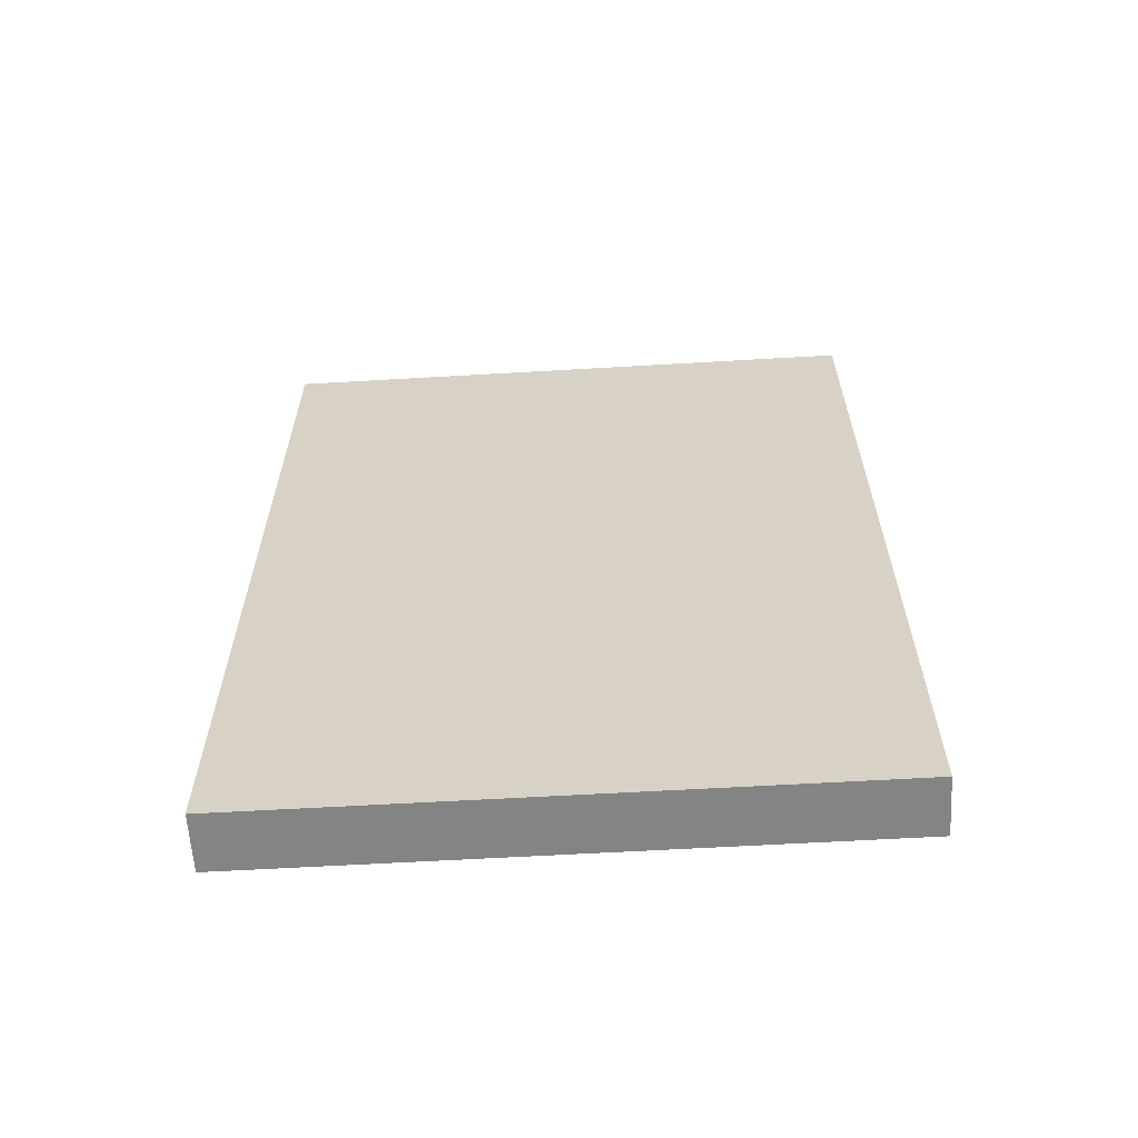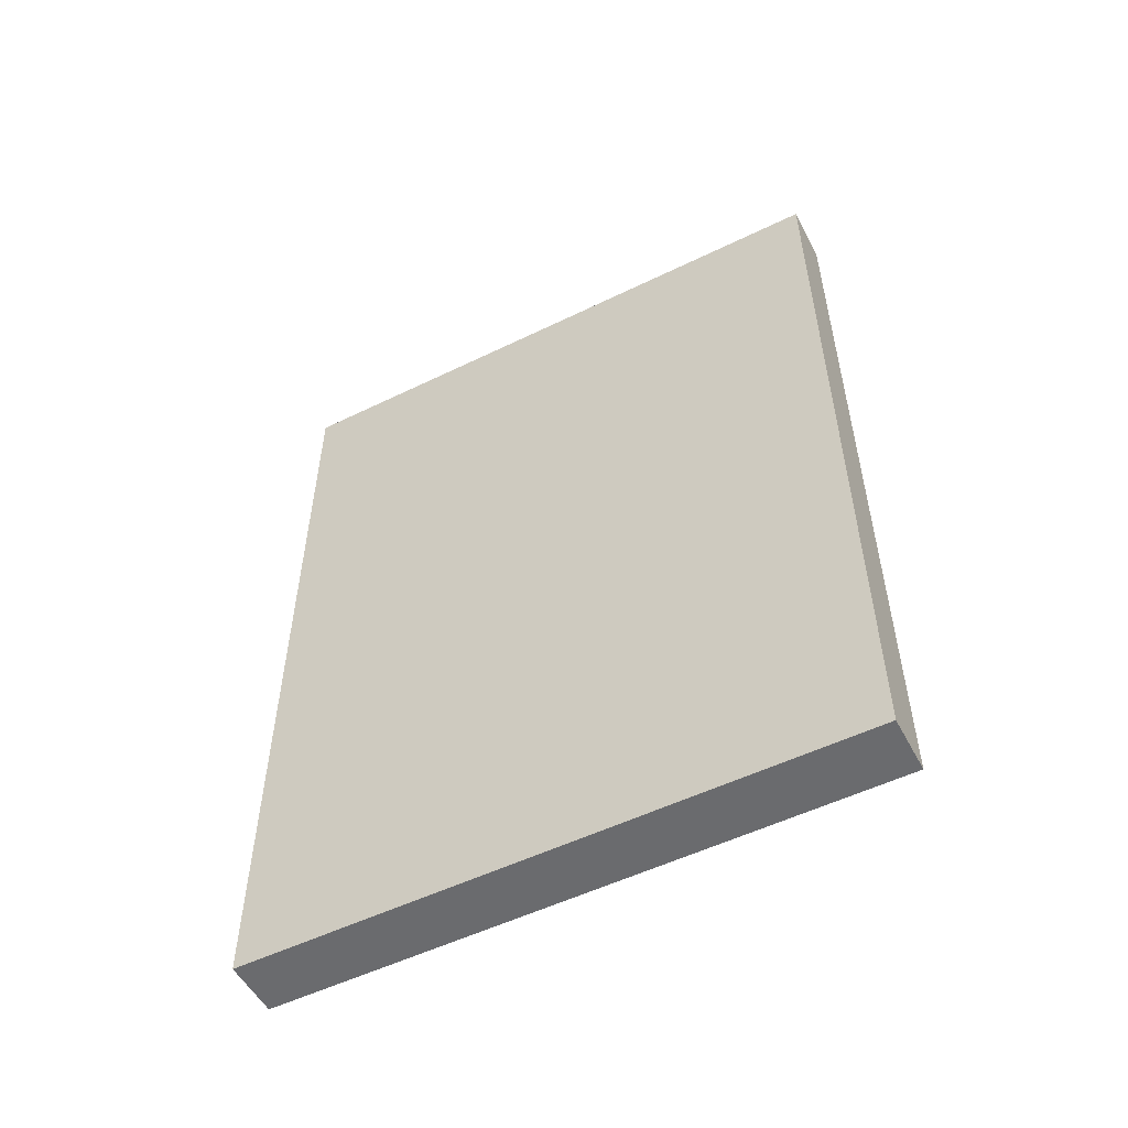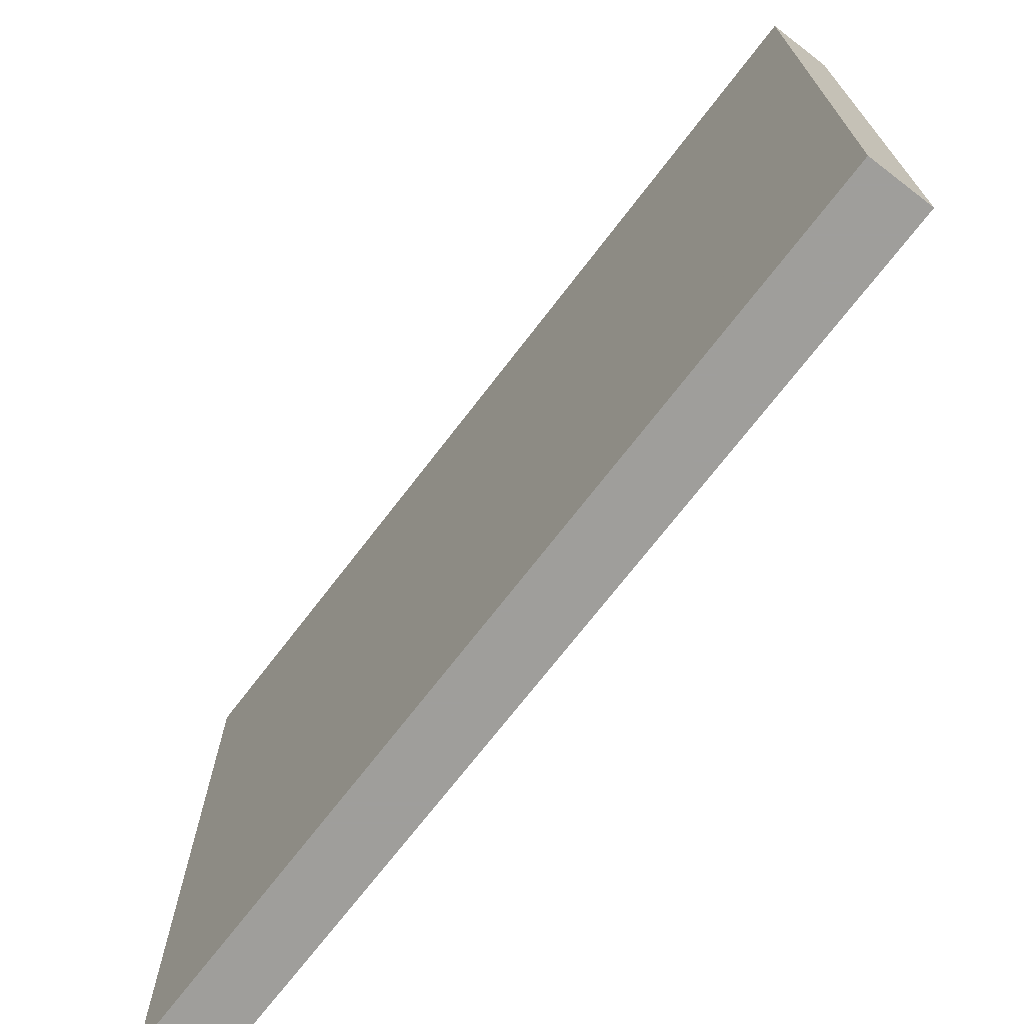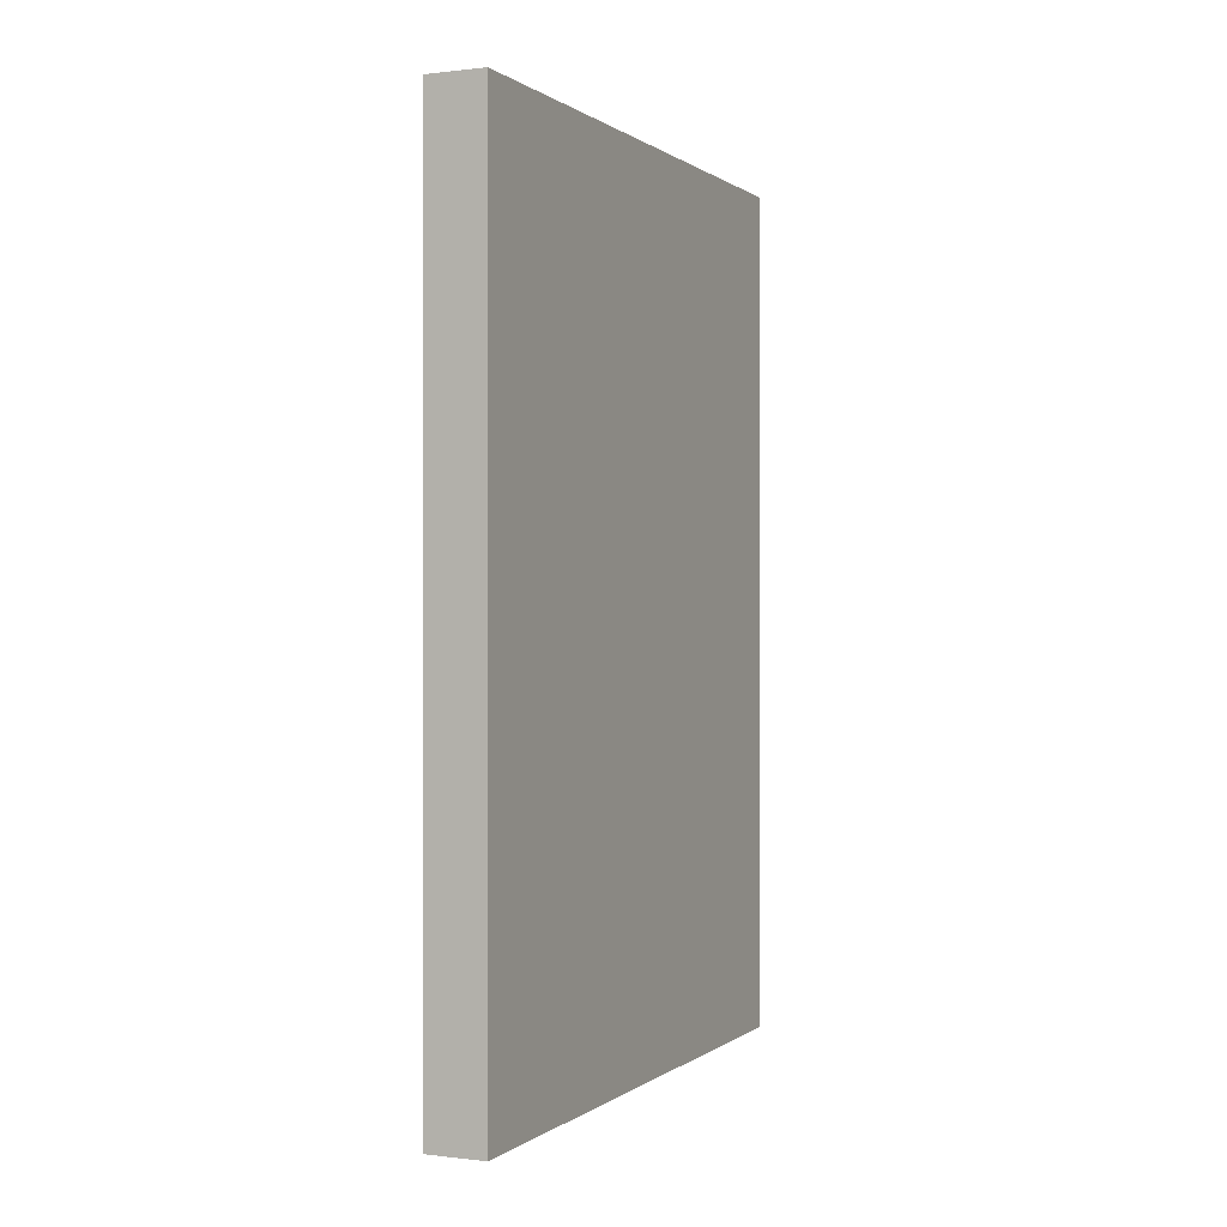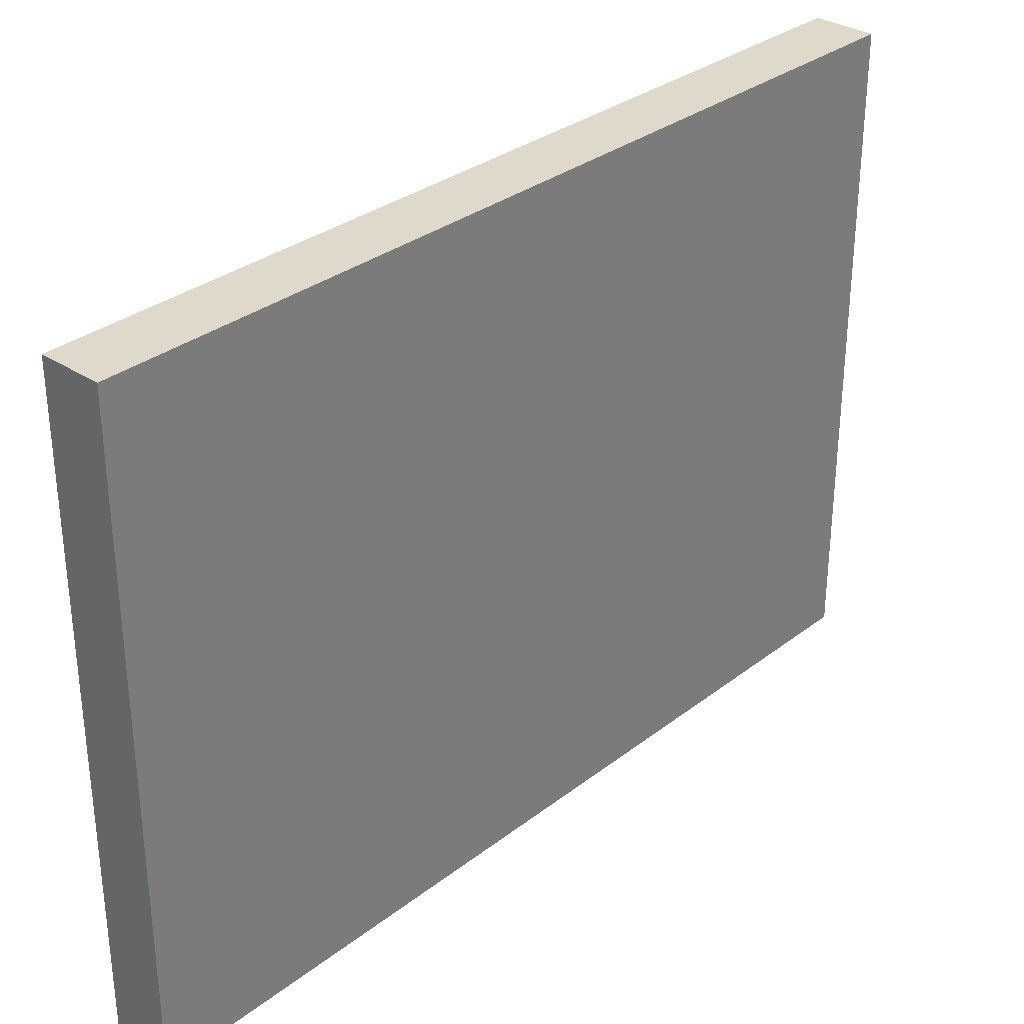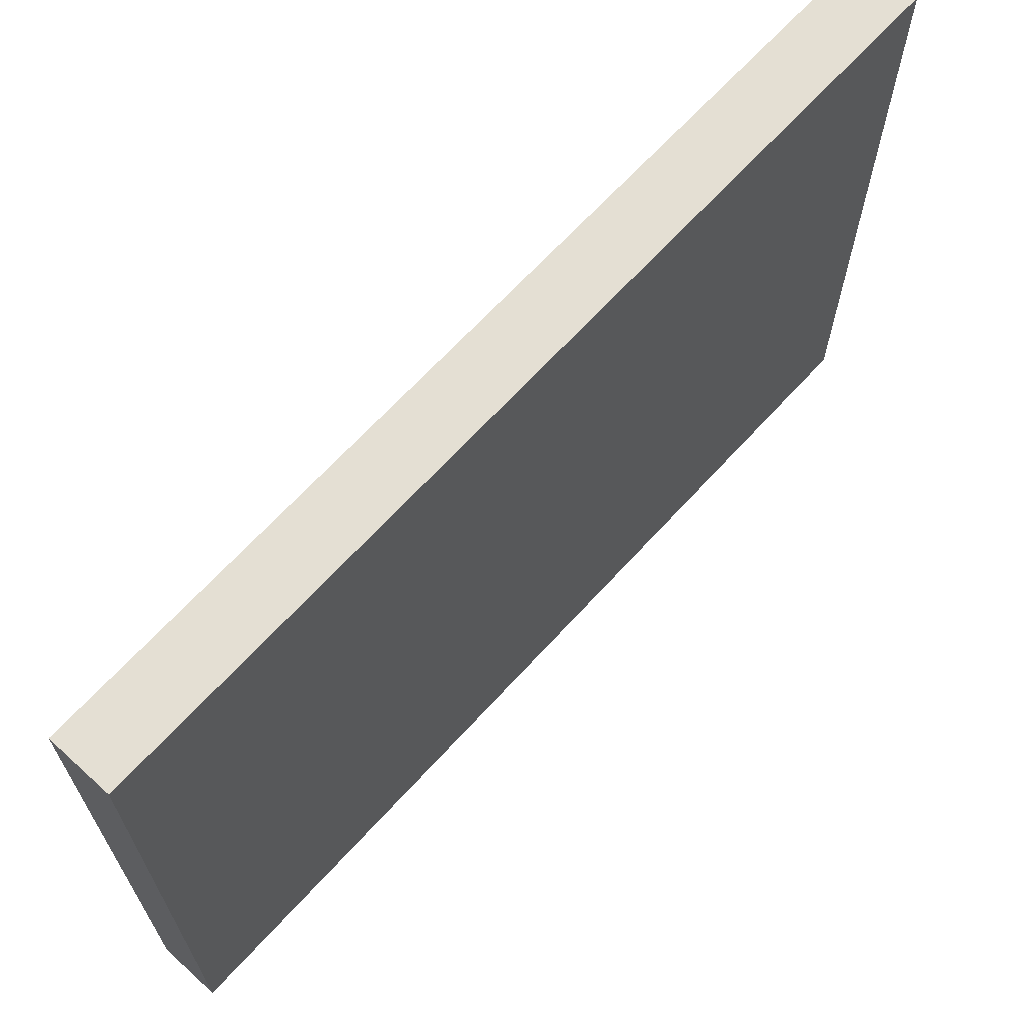
<metadata>
{"format":"obj","ext":"obj","renderer":"f3d","projection":"perspective","resolution":1024,"background":"white","views":[{"elev":-61.3,"azim":93.4,"up":"+Z"},{"elev":-53.4,"azim":-62.5,"up":"+Z"},{"elev":-70.8,"azim":142.6,"up":"+Y"},{"elev":0.2,"azim":24.1,"up":"+Z"},{"elev":31.8,"azim":-137.2,"up":"+Y"},{"elev":66.7,"azim":42.4,"up":"+Y"}]}
</metadata>
<code>
v 0.004842 -0.03747 -0.05876
v 0.004842 -0.08857 -0.05876
v 0.004842 -0.08857 -0.1303
v 3.81e-07 -0.03747 -0.1303
v 3.81e-07 -0.03747 -0.05876
v 3.81e-07 -0.08857 -0.1303
v 0.004842 -0.03747 -0.1303
v 3.81e-07 -0.08857 -0.05876
f 1 2 3
f 5 2 1
f 5 1 4
f 6 3 2
f 6 5 4
f 7 1 3
f 7 4 1
f 7 6 4
f 7 3 6
f 8 6 2
f 8 2 5
f 8 5 6

</code>
